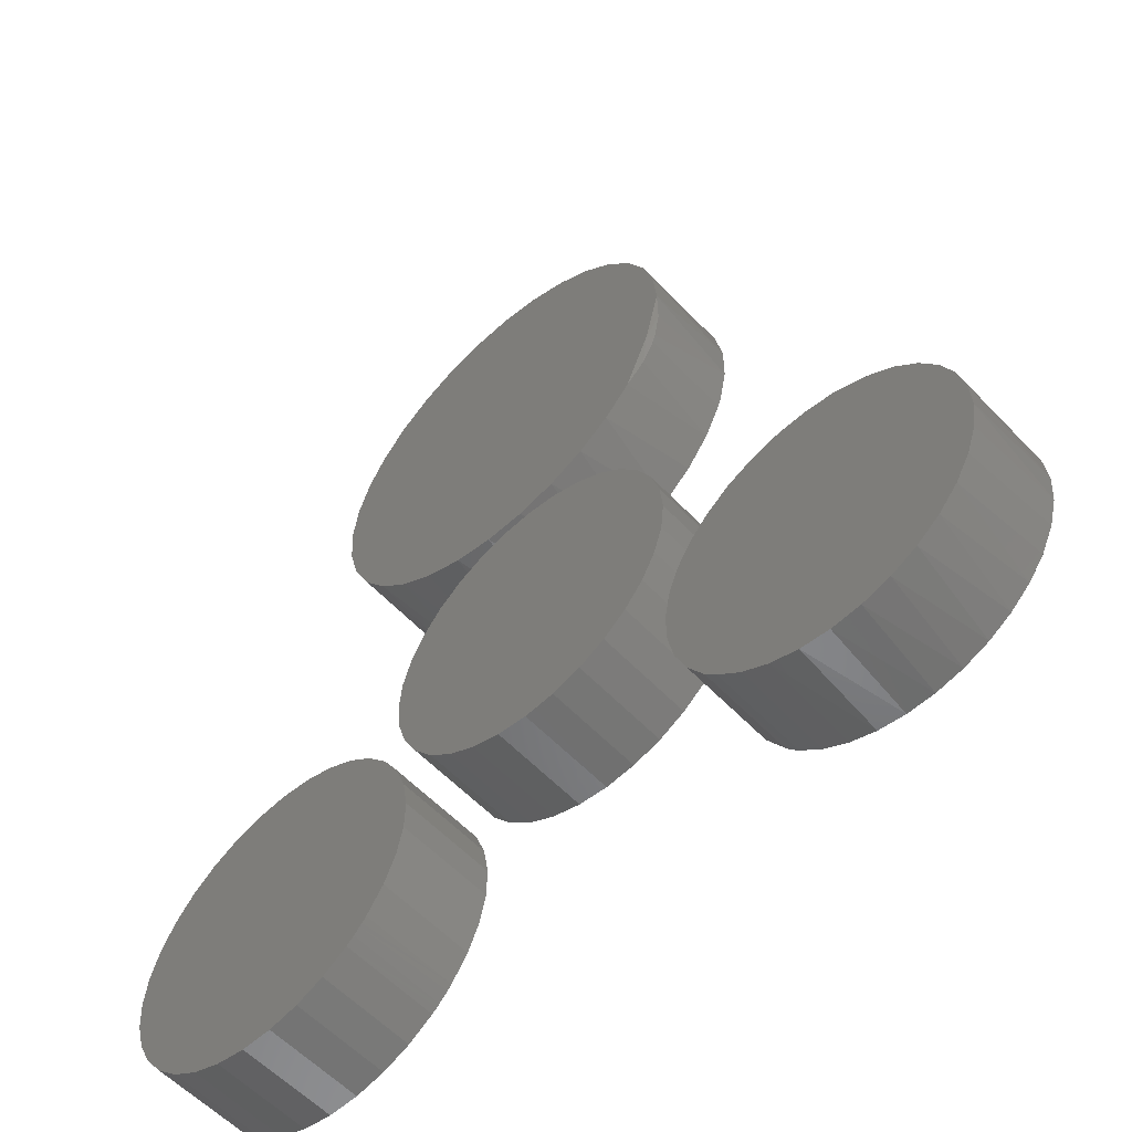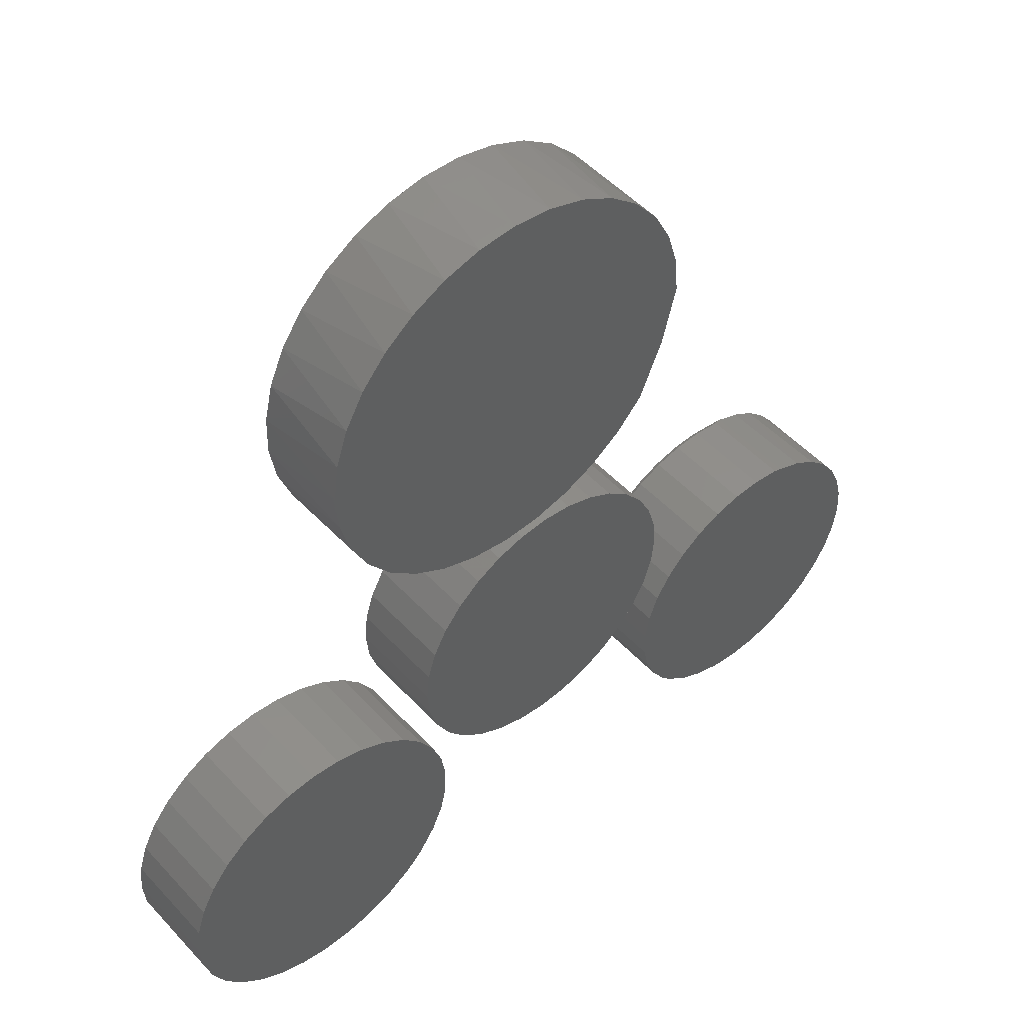
<metadata>
{"format":"stl","ext":"stl","renderer":"f3d","projection":"perspective","resolution":1024,"background":"white","views":[{"elev":-56.7,"azim":42.5,"up":"+Z"},{"elev":49.9,"azim":-40.8,"up":"+Z"}]}
</metadata>
<code>
# stl→obj: 337 verts, 657 faces
v -0.125 -0.1484 0.8598
v -0.006158 -0.1484 0.858
v -0.06548 -0.1484 0.8647
v -0.02422 -0.1484 0.2536
v 0.03366 -0.1484 0.2682
v -0.1429 -0.1484 0.2588
v -0.08384 -0.1484 0.2504
v 0.05074 -0.1484 0.8399
v -0.1824 -0.1484 0.8436
v 0.1031 -0.1484 0.8111
v -0.2356 -0.1484 0.8165
v 0.1489 -0.1484 0.7728
v -0.2826 -0.1484 0.7796
v 0.1864 -0.1484 0.7264
v -0.3216 -0.1484 0.7344
v 0.2142 -0.1484 0.6736
v -0.351 -0.1484 0.6825
v 0.2313 -0.1484 0.6164
v -0.3699 -0.1484 0.6258
v 0.237 -0.1484 0.5569
v -0.3775 -0.1484 0.5666
v 0.2138 -0.1484 0.4627
v -0.3735 -0.1484 0.507
v -0.358 -0.1484 0.4494
v 0.1758 -0.1484 0.3734
v -0.3317 -0.1484 0.3958
v 0.1356 -0.1484 0.3293
v -0.2955 -0.1484 0.3483
v 0.08761 -0.1484 0.2938
v -0.2508 -0.1484 0.3087
v -0.1993 -0.1484 0.2785
v 0.2188 -0.1406 0.4531
v 0.2188 -3.622e-18 0.4531
v 0.2235 -0.1406 0.4674
v 0.2235 -2.563e-18 0.4674
v 0.1575 -1.268e-17 0.3511
v 0.1132 -1.737e-17 0.311
v 0.06204 -2.193e-17 0.2801
v 0.005843 -2.618e-17 0.2597
v -0.05323 -2.996e-17 0.2506
v -0.113 -3.314e-17 0.2531
v -0.1711 -3.559e-17 0.2671
v -0.2254 -3.721e-17 0.2921
v -0.2738 -3.796e-17 0.3271
v -0.3145 -3.779e-17 0.3709
v -0.346 -3.672e-17 0.4217
v -0.3671 -3.478e-17 0.4776
v -0.3769 -3.205e-17 0.5366
v -0.3751 -2.864e-17 0.5963
v -0.3618 -2.467e-17 0.6546
v -0.3375 -2.029e-17 0.7092
v -0.3031 -1.566e-17 0.7581
v -0.2598 -1.097e-17 0.7993
v -0.2094 -6.389e-18 0.8314
v -0.1537 -2.092e-18 0.8532
v -0.09492 1.76e-18 0.8637
v -0.03515 5.021e-18 0.8627
v 0.02328 7.566e-18 0.8501
v 0.07817 9.3e-18 0.8265
v 0.1274 1.016e-17 0.7926
v 0.1692 1.011e-17 0.7499
v 0.202 9.146e-18 0.6999
v 0.2244 7.315e-18 0.6445
v 0.2357 4.683e-18 0.5858
v 0.2331 -0.1426 0.5087
v 0.2354 1.348e-18 0.526
v 0.1931 -8.043e-18 0.3991
v 0.2017 -0.1426 0.4144
v 0.2212 -6.179e-18 0.4603
v 0.4562 3.065e-17 -0.03675
v 0.4982 3.271e-17 -0.04179
v 0.414 2.815e-17 -0.03974
v 0.3731 2.527e-17 -0.05068
v 0.5385 3.423e-17 -0.0547
v 0.4666 6.566e-18 -0.4812
v 0.4243 4.273e-18 -0.4802
v 0.5084 9.272e-18 -0.4742
v 0.383 2.477e-18 -0.4712
v 0.3441 1.243e-18 -0.4545
v 0.548 1.229e-17 -0.4594
v 0.3091 6.14e-19 -0.4308
v 0.5841 1.552e-17 -0.4373
v 0.2791 6.143e-19 -0.4009
v 0.6155 1.884e-17 -0.4089
v 0.2554 1.243e-18 -0.3658
v 0.6408 2.213e-17 -0.375
v 0.2388 2.478e-18 -0.3269
v 0.6593 2.526e-17 -0.337
v 0.2298 4.275e-18 -0.2856
v 0.6702 2.814e-17 -0.2961
v 0.2288 6.568e-18 -0.2433
v 0.6732 3.065e-17 -0.254
v 0.2358 9.274e-18 -0.2016
v 0.6682 3.27e-17 -0.212
v 0.2506 1.23e-17 -0.1619
v 0.6554 3.422e-17 -0.1718
v 0.2726 1.552e-17 -0.1258
v 0.6351 3.516e-17 -0.1346
v 0.3011 1.884e-17 -0.0945
v 0.6082 3.548e-17 -0.102
v 0.335 2.213e-17 -0.06915
v 0.5756 3.516e-17 -0.075
v 0.2744 -0.006242 -0.4071
v 0.276 -0.005302 -0.4087
v 0.2734 -0.007812 -0.4062
v 0.2905 -0.1484 -0.4234
v 0.2813 -0.004028 -0.4138
v 0.2905 -0.004023 -0.4234
v 0.2734 -0.1484 -0.4062
v 0.2778 -0.004693 -0.4104
v 0.2488 -0.007812 -0.37
v 0.2488 -0.1484 -0.37
v 0.2315 -0.007812 -0.3297
v 0.2315 -0.1484 -0.3297
v 0.2221 -0.007812 -0.2868
v 0.2221 -0.1484 -0.2868
v 0.221 -0.007812 -0.243
v 0.221 -0.1484 -0.243
v 0.2282 -0.007812 -0.1997
v 0.2282 -0.1484 -0.1997
v 0.2435 -0.007812 -0.1586
v 0.2435 -0.1484 -0.1586
v 0.2663 -0.007812 -0.1212
v 0.2663 -0.1484 -0.1212
v 0.2958 -0.007812 -0.08874
v 0.2958 -0.1484 -0.08874
v 0.331 -0.007812 -0.06247
v 0.331 -0.1484 -0.06247
v 0.3704 -0.007812 -0.04333
v 0.3704 -0.1484 -0.04333
v 0.4128 -0.007812 -0.03202
v 0.4128 -0.1484 -0.03202
v 0.4565 -0.007812 -0.02894
v 0.4565 -0.1484 -0.02894
v 0.5001 -0.007812 -0.03421
v 0.5001 -0.1484 -0.03421
v 0.5129 -0.1484 -0.03849
v 0.5129 -0.003926 -0.03849
v 0.5039 -0.005494 -0.03543
v 0.5019 -0.006479 -0.0348
v 0.5536 -0.1484 -0.05447
v 0.5906 -0.1484 -0.07789
v 0.5859 -0.003396 -0.07436
v 0.6164 -0.003168 -0.1014
v 0.6224 -0.1484 -0.1079
v 0.6417 -0.002967 -0.1334
v 0.6479 -0.1484 -0.1434
v 0.6662 -0.1484 -0.1831
v 0.6766 -0.1484 -0.2256
v 0.674 -0.002648 -0.2108
v 0.679 -0.002534 -0.2538
v 0.6788 -0.1484 -0.2693
v 0.6758 -0.002456 -0.2971
v 0.6726 -0.1484 -0.3126
v 0.6646 -0.002413 -0.3389
v 0.6583 -0.1484 -0.3539
v 0.6365 -0.1484 -0.3918
v 0.6078 -0.1484 -0.4248
v 0.6213 -0.00243 -0.4109
v 0.5914 -0.002486 -0.439
v 0.5734 -0.1484 -0.4518
v 0.557 -0.002574 -0.4613
v 0.5344 -0.1484 -0.4717
v 0.5192 -0.002694 -0.4772
v 0.4924 -0.1484 -0.4839
v 0.4791 -0.002844 -0.486
v 0.4489 -0.1484 -0.4879
v 0.4381 -0.003026 -0.4876
v 0.4054 -0.1484 -0.4835
v 0.3975 -0.003237 -0.4818
v 0.3635 -0.1484 -0.4709
v 0.3585 -0.003476 -0.4689
v 0.3247 -0.1484 -0.4506
v 0.6609 -0.002796 -0.1694
v 0.6456 -0.002405 -0.3779
v 0.551 -0.00365 -0.05316
v 0.3225 -0.003739 -0.4492
v 0.6419 -0.0001014 -0.3756
v 0.66 -0.001831 -0.1698
v 0.6429 -0.0004028 -0.3763
v 0.6439 -0.0008966 -0.3769
v 0.6448 -0.00157 -0.3774
v 0.659 -0.001049 -0.1702
v 0.6578 -0.0004721 -0.1707
v 0.6566 -0.0001189 -0.1712
v 0.6629 -0.001049 -0.3383
v 0.6731 -0.001831 -0.211
v 0.6721 -0.001049 -0.2112
v 0.6708 -0.0004721 -0.2115
v 0.6696 -0.0001189 -0.2117
v 0.6605 -0.0001189 -0.3374
v 0.6618 -0.0004721 -0.3379
v 0.6741 -0.001049 -0.2968
v 0.6728 -0.0004721 -0.2966
v 0.6715 -0.0001189 -0.2964
v 0.6746 -0.0001189 -0.254
v 0.6759 -0.0004721 -0.2539
v 0.6771 -0.001049 -0.2539
v 0.6783 -0.001831 -0.2539
v -0.2967 -1.726e-18 -0.4285
v -0.2967 -0.1484 -0.4285
v -0.3347 -5.276e-18 -0.4545
v -0.3347 -0.1484 -0.4545
v -0.377 -8.636e-18 -0.4728
v -0.377 -0.1484 -0.4728
v -0.4219 -1.168e-17 -0.4827
v -0.4219 -0.1484 -0.4827
v -0.4679 -1.43e-17 -0.4839
v -0.4679 -0.1484 -0.4839
v -0.5133 -1.641e-17 -0.4764
v -0.5133 -0.1484 -0.4764
v -0.5565 -1.792e-17 -0.4605
v -0.5565 -0.1484 -0.4605
v -0.5959 -1.878e-17 -0.4366
v -0.5959 -0.1484 -0.4366
v -0.63 -1.896e-17 -0.4057
v -0.63 -0.1484 -0.4057
v -0.6576 -1.845e-17 -0.3689
v -0.6576 -0.1484 -0.3689
v -0.6778 -1.728e-17 -0.3276
v -0.6778 -0.1484 -0.3276
v -0.6898 -1.547e-17 -0.2831
v -0.6898 -0.1484 -0.2831
v -0.6931 -1.311e-17 -0.2372
v -0.6931 -0.1484 -0.2372
v -0.6877 -1.027e-17 -0.1915
v -0.6877 -0.1484 -0.1915
v -0.6737 -7.063e-18 -0.1477
v -0.6737 -0.1484 -0.1477
v -0.6517 -3.597e-18 -0.1073
v -0.6517 -0.1484 -0.1073
v -0.6224 -9.244e-33 -0.07179
v -0.6224 -0.1484 -0.07179
v -0.5869 3.597e-18 -0.04249
v -0.5869 -0.1484 -0.04249
v -0.5465 7.063e-18 -0.02045
v -0.5465 -0.1484 -0.02045
v -0.5026 1.027e-17 -0.006466
v -0.5026 -0.1484 -0.006466
v -0.4569 1.311e-17 -0.001044
v -0.4569 -0.1484 -0.001044
v -0.411 1.547e-17 -0.00438
v -0.411 -0.1484 -0.00438
v -0.3666 1.728e-17 -0.01636
v -0.3666 -0.1484 -0.01636
v -0.3252 1.845e-17 -0.03654
v -0.3252 -0.1484 -0.03654
v -0.2884 1.896e-17 -0.06419
v -0.2884 -0.1484 -0.06419
v -0.2575 1.878e-17 -0.09831
v -0.2575 -0.1484 -0.09831
v -0.2337 1.792e-17 -0.1377
v -0.2337 -0.1484 -0.1377
v -0.2177 1.641e-17 -0.1808
v -0.2177 -0.1484 -0.1808
v -0.2102 1.43e-17 -0.2262
v -0.2102 -0.1484 -0.2262
v -0.2115 1.168e-17 -0.2723
v -0.2115 -0.1484 -0.2723
v -0.2214 8.636e-18 -0.3172
v -0.2214 -0.1484 -0.3172
v -0.2397 5.276e-18 -0.3594
v -0.2397 -0.1484 -0.3594
v -0.2656 1.726e-18 -0.3974
v -0.2656 -0.1484 -0.3974
v -0.2851 -0.1484 -0.4181
v -0.2851 1.338e-17 -0.4181
v -0.276 -0.1484 -0.4091
v -0.276 5.019e-19 -0.4091
v -0.2891 -0.1484 -0.4219
v -0.2891 -9.313e-19 -0.4219
v -0.2723 -0.1484 -0.4051
v -0.2723 9.313e-19 -0.4051
v -0.05195 -0.1484 0.2323
v 0.03912 -0.1484 0.2323
v -0.006414 -0.1484 0.2368
v -0.09573 -0.1484 0.219
v 0.0829 -0.1484 0.219
v 0.0829 -0.1484 -0.2123
v -0.05195 -0.1484 -0.2255
v 0.03912 -0.1484 -0.2255
v -0.006414 -0.1484 -0.23
v 0.1232 -0.1484 0.1974
v -0.1361 -0.1484 0.1974
v 0.1586 -0.1484 0.1684
v -0.1714 -0.1484 0.1684
v 0.1876 -0.1484 0.133
v -0.2005 -0.1484 0.133
v 0.2092 -0.1484 0.09269
v -0.222 -0.1484 0.09269
v 0.2225 -0.1484 0.0489
v -0.2353 -0.1484 0.0489
v 0.227 -0.1484 0.003372
v -0.2398 -0.1484 0.003372
v 0.2225 -0.1484 -0.04216
v -0.2353 -0.1484 -0.04216
v 0.2092 -0.1484 -0.08594
v -0.222 -0.1484 -0.08594
v 0.1876 -0.1484 -0.1263
v -0.2005 -0.1484 -0.1263
v 0.1586 -0.1484 -0.1617
v -0.1714 -0.1484 -0.1617
v 0.1232 -0.1484 -0.1907
v -0.1361 -0.1484 -0.1907
v -0.09573 -0.1484 -0.2123
v -0.006414 7.009e-17 0.2368
v 0.03912 7.486e-17 0.2323
v -0.05195 6.475e-17 0.2323
v -0.09573 5.906e-17 0.219
v 0.0829 7.889e-17 0.219
v 0.03912 4.627e-17 -0.2255
v -0.05195 3.616e-17 -0.2255
v 0.0829 5.196e-17 -0.2123
v -0.006414 4.094e-17 -0.23
v -0.09573 3.213e-17 -0.2123
v -0.1361 2.9e-17 -0.1907
v 0.1232 5.779e-17 -0.1907
v -0.1714 2.688e-17 -0.1617
v 0.1586 6.353e-17 -0.1617
v -0.2005 2.587e-17 -0.1263
v 0.1876 6.896e-17 -0.1263
v -0.222 2.599e-17 -0.08594
v 0.2092 7.387e-17 -0.08594
v -0.2353 2.725e-17 -0.04216
v 0.2225 7.808e-17 -0.04216
v -0.2398 2.96e-17 0.003372
v 0.227 8.142e-17 0.003372
v -0.2353 3.294e-17 0.0489
v 0.2225 8.377e-17 0.0489
v -0.222 3.715e-17 0.09269
v 0.2092 8.503e-17 0.09269
v -0.2005 4.206e-17 0.133
v 0.1876 8.515e-17 0.133
v -0.1714 4.75e-17 0.1684
v 0.1586 8.414e-17 0.1684
v -0.1361 5.323e-17 0.1974
v 0.1232 8.203e-17 0.1974
f 1 2 3
f 4 5 6
f 6 7 4
f 2 1 8
f 8 1 9
f 8 9 10
f 10 9 11
f 10 11 12
f 12 11 13
f 12 13 14
f 14 13 15
f 14 15 16
f 16 15 17
f 16 17 18
f 18 17 19
f 18 19 20
f 20 19 21
f 20 21 22
f 22 21 23
f 22 23 24
f 22 24 25
f 25 24 26
f 25 26 27
f 27 26 28
f 27 28 29
f 29 28 30
f 29 30 5
f 5 30 31
f 5 31 6
f 32 33 34
f 34 33 35
f 36 27 37
f 37 27 29
f 37 29 38
f 38 29 5
f 38 5 39
f 39 5 4
f 39 4 40
f 40 4 7
f 40 7 41
f 41 7 6
f 41 6 42
f 42 6 31
f 42 31 43
f 43 31 30
f 43 30 44
f 44 30 28
f 44 28 45
f 45 28 26
f 45 26 46
f 46 26 24
f 46 24 47
f 47 24 23
f 47 23 48
f 48 23 21
f 48 21 49
f 49 21 19
f 49 19 50
f 19 17 50
f 51 50 17
f 17 15 51
f 52 51 15
f 15 13 52
f 53 52 13
f 13 11 53
f 54 53 11
f 11 9 54
f 55 54 9
f 9 1 55
f 56 55 1
f 1 3 56
f 57 56 3
f 3 2 57
f 58 57 2
f 2 8 58
f 59 58 8
f 8 10 59
f 60 59 10
f 10 12 60
f 61 60 12
f 12 14 61
f 62 61 14
f 14 16 62
f 63 62 16
f 16 18 63
f 64 63 18
f 20 65 66
f 20 66 64
f 20 64 18
f 25 27 36
f 25 36 67
f 25 67 68
f 68 67 32
f 32 67 33
f 65 34 66
f 66 34 35
f 65 22 34
f 22 32 34
f 22 68 32
f 22 65 20
f 68 22 25
f 55 56 57
f 67 46 33
f 40 41 39
f 47 48 66
f 47 66 35
f 47 35 69
f 47 69 33
f 47 33 46
f 57 58 55
f 55 58 59
f 55 59 54
f 54 59 60
f 54 60 53
f 53 60 61
f 53 61 52
f 52 61 62
f 52 62 51
f 51 62 63
f 51 63 50
f 50 63 64
f 50 64 49
f 49 64 66
f 49 66 48
f 41 42 39
f 39 42 43
f 39 43 38
f 38 43 44
f 38 44 37
f 37 44 45
f 37 45 36
f 36 45 46
f 36 46 67
f 70 71 72
f 73 72 71
f 74 73 71
f 75 76 77
f 76 78 77
f 77 78 79
f 77 79 80
f 80 79 81
f 80 81 82
f 82 81 83
f 82 83 84
f 84 83 85
f 84 85 86
f 86 85 87
f 86 87 88
f 88 87 89
f 88 89 90
f 90 89 91
f 90 91 92
f 92 91 93
f 92 93 94
f 94 93 95
f 94 95 96
f 96 95 97
f 96 97 98
f 98 97 99
f 98 99 100
f 100 99 101
f 100 101 102
f 102 101 73
f 102 73 74
f 103 104 105
f 106 107 108
f 109 105 104
f 109 104 110
f 109 110 107
f 109 107 106
f 105 109 111
f 111 109 112
f 111 112 113
f 113 112 114
f 113 114 115
f 115 114 116
f 115 116 117
f 117 116 118
f 117 118 119
f 119 118 120
f 119 120 121
f 121 120 122
f 121 122 123
f 123 122 124
f 123 124 125
f 125 124 126
f 125 126 127
f 127 126 128
f 127 128 129
f 129 128 130
f 129 130 131
f 131 130 132
f 131 132 133
f 133 132 134
f 133 134 135
f 135 134 136
f 137 138 139
f 137 139 140
f 137 140 135
f 137 135 136
f 141 142 143
f 144 143 142
f 142 145 144
f 146 144 145
f 145 147 146
f 148 149 150
f 151 150 149
f 149 152 151
f 153 151 152
f 152 154 153
f 155 153 154
f 154 156 155
f 157 158 159
f 160 159 158
f 158 161 160
f 160 161 162
f 162 161 163
f 162 163 164
f 164 163 165
f 164 165 166
f 166 165 167
f 166 167 168
f 168 167 169
f 168 169 170
f 170 169 171
f 170 171 172
f 172 171 173
f 174 146 147
f 174 147 148
f 174 148 150
f 175 155 156
f 175 156 157
f 175 157 159
f 138 137 176
f 176 137 141
f 176 141 143
f 106 108 173
f 173 108 177
f 173 177 172
f 100 102 143
f 143 144 100
f 176 102 74
f 176 143 102
f 72 131 133
f 72 133 70
f 73 129 131
f 73 131 72
f 101 127 129
f 101 129 73
f 99 125 127
f 99 127 101
f 97 123 125
f 97 125 99
f 95 121 123
f 95 123 97
f 93 119 121
f 93 121 95
f 91 117 119
f 91 119 93
f 89 115 117
f 89 117 91
f 87 113 115
f 87 115 89
f 85 111 113
f 85 113 87
f 79 172 177
f 79 177 81
f 78 170 172
f 78 172 79
f 76 168 170
f 76 170 78
f 75 166 168
f 75 168 76
f 77 164 166
f 77 166 75
f 80 162 164
f 80 164 77
f 82 160 162
f 82 162 80
f 84 160 82
f 86 178 84
f 174 179 146
f 71 140 139
f 108 107 83
f 108 83 81
f 108 81 177
f 138 176 74
f 138 74 71
f 138 71 139
f 135 140 71
f 135 71 70
f 135 70 133
f 83 107 110
f 83 110 104
f 83 104 103
f 83 103 105
f 83 105 111
f 83 111 85
f 159 160 84
f 159 84 178
f 159 178 180
f 159 180 181
f 159 181 182
f 159 182 175
f 98 100 144
f 98 144 146
f 98 146 179
f 98 179 183
f 98 183 184
f 98 184 185
f 98 185 96
f 175 182 155
f 155 182 186
f 174 150 179
f 179 150 187
f 179 187 183
f 183 187 188
f 183 188 184
f 184 188 189
f 184 189 185
f 185 189 190
f 185 190 96
f 96 190 94
f 86 88 178
f 178 88 191
f 178 191 180
f 180 191 192
f 180 192 181
f 181 192 186
f 181 186 182
f 153 155 193
f 193 155 186
f 193 186 194
f 194 186 192
f 194 192 195
f 195 192 191
f 195 191 90
f 90 191 88
f 90 92 195
f 195 92 196
f 195 196 194
f 194 196 197
f 194 197 193
f 193 197 198
f 193 198 153
f 153 198 199
f 153 199 151
f 150 151 187
f 187 151 199
f 187 199 188
f 188 199 198
f 188 198 189
f 189 198 197
f 189 197 190
f 190 197 196
f 190 196 94
f 94 196 92
f 163 169 165
f 165 169 167
f 136 134 132
f 136 132 130
f 136 130 137
f 137 130 141
f 141 130 128
f 141 128 142
f 142 128 126
f 142 126 145
f 145 126 124
f 145 124 147
f 147 124 122
f 147 122 148
f 148 122 120
f 148 120 149
f 149 120 118
f 149 118 152
f 152 118 116
f 152 116 154
f 154 116 114
f 154 114 156
f 156 114 112
f 156 112 157
f 157 112 109
f 157 109 158
f 158 109 106
f 158 106 161
f 161 106 173
f 161 173 163
f 163 173 171
f 163 171 169
f 200 201 202
f 202 201 203
f 202 203 204
f 204 203 205
f 204 205 206
f 206 205 207
f 206 207 208
f 208 207 209
f 208 209 210
f 210 209 211
f 210 211 212
f 212 211 213
f 212 213 214
f 214 213 215
f 214 215 216
f 216 215 217
f 216 217 218
f 218 217 219
f 218 219 220
f 220 219 221
f 220 221 222
f 222 221 223
f 222 223 224
f 224 223 225
f 224 225 226
f 226 225 227
f 226 227 228
f 228 227 229
f 228 229 230
f 230 229 231
f 230 231 232
f 232 231 233
f 232 233 234
f 234 233 235
f 234 235 236
f 236 235 237
f 236 237 238
f 238 237 239
f 238 239 240
f 240 239 241
f 240 241 242
f 242 241 243
f 242 243 244
f 244 243 245
f 244 245 246
f 246 245 247
f 246 247 248
f 248 247 249
f 248 249 250
f 250 249 251
f 250 251 252
f 252 251 253
f 252 253 254
f 254 253 255
f 254 255 256
f 256 255 257
f 256 257 258
f 258 257 259
f 258 259 260
f 260 259 261
f 260 261 262
f 262 261 263
f 262 263 264
f 264 263 265
f 266 267 268
f 268 267 269
f 201 267 270
f 267 266 270
f 267 201 271
f 201 200 271
f 239 243 241
f 245 243 239
f 211 209 207
f 217 215 201
f 217 201 270
f 217 270 266
f 217 266 268
f 217 268 272
f 217 272 265
f 217 265 263
f 217 263 219
f 219 263 221
f 221 263 261
f 221 261 223
f 223 261 259
f 223 259 225
f 225 259 257
f 225 257 227
f 227 257 255
f 227 255 229
f 229 255 253
f 229 253 231
f 231 253 251
f 231 251 233
f 233 251 249
f 233 249 235
f 235 249 247
f 235 247 237
f 237 247 245
f 237 245 239
f 201 215 203
f 203 215 213
f 203 213 205
f 205 213 211
f 205 211 207
f 240 242 238
f 238 242 244
f 206 208 210
f 216 218 262
f 216 262 264
f 216 264 273
f 216 273 269
f 216 269 267
f 216 267 271
f 216 271 200
f 216 200 214
f 238 244 236
f 236 244 246
f 236 246 234
f 234 246 248
f 234 248 232
f 232 248 250
f 232 250 230
f 230 250 252
f 230 252 228
f 228 252 254
f 228 254 226
f 226 254 256
f 226 256 224
f 224 256 258
f 224 258 222
f 222 258 260
f 222 260 220
f 220 260 262
f 220 262 218
f 206 210 204
f 204 210 212
f 204 212 202
f 202 212 214
f 202 214 200
f 268 264 272
f 264 265 272
f 264 268 273
f 268 269 273
f 274 275 276
f 275 274 277
f 275 277 278
f 279 280 281
f 281 280 282
f 278 277 283
f 283 277 284
f 283 284 285
f 285 284 286
f 285 286 287
f 287 286 288
f 287 288 289
f 289 288 290
f 289 290 291
f 291 290 292
f 291 292 293
f 293 292 294
f 293 294 295
f 295 294 296
f 295 296 297
f 297 296 298
f 297 298 299
f 299 298 300
f 299 300 301
f 301 300 302
f 301 302 303
f 303 302 304
f 303 304 279
f 279 304 305
f 279 305 280
f 306 307 308
f 309 308 307
f 310 309 307
f 311 312 313
f 314 312 311
f 312 315 313
f 313 315 316
f 313 316 317
f 317 316 318
f 317 318 319
f 319 318 320
f 319 320 321
f 321 320 322
f 321 322 323
f 323 322 324
f 323 324 325
f 325 324 326
f 325 326 327
f 327 326 328
f 327 328 329
f 329 328 330
f 329 330 331
f 331 330 332
f 331 332 333
f 333 332 334
f 333 334 335
f 335 334 336
f 335 336 337
f 337 336 309
f 337 309 310
f 327 293 325
f 325 293 295
f 325 295 323
f 323 295 297
f 323 297 321
f 321 297 299
f 321 299 319
f 319 299 301
f 319 301 317
f 317 301 303
f 317 303 313
f 313 303 279
f 313 279 311
f 311 279 281
f 311 281 314
f 314 281 282
f 314 282 312
f 312 282 280
f 312 280 315
f 315 280 305
f 315 305 316
f 316 305 304
f 316 304 318
f 318 304 302
f 318 302 320
f 320 302 300
f 320 300 322
f 322 300 298
f 322 298 324
f 324 298 296
f 324 296 326
f 326 296 294
f 326 294 328
f 328 294 292
f 328 292 330
f 330 292 290
f 330 290 332
f 332 290 288
f 332 288 334
f 334 288 286
f 334 286 336
f 336 286 284
f 336 284 309
f 309 284 277
f 309 277 308
f 308 277 274
f 308 274 306
f 306 274 276
f 306 276 307
f 307 276 275
f 307 275 310
f 310 275 278
f 310 278 337
f 337 278 283
f 337 283 335
f 335 283 285
f 335 285 333
f 333 285 287
f 333 287 331
f 331 287 289
f 331 289 329
f 329 289 291
f 329 291 327
f 327 291 293

</code>
